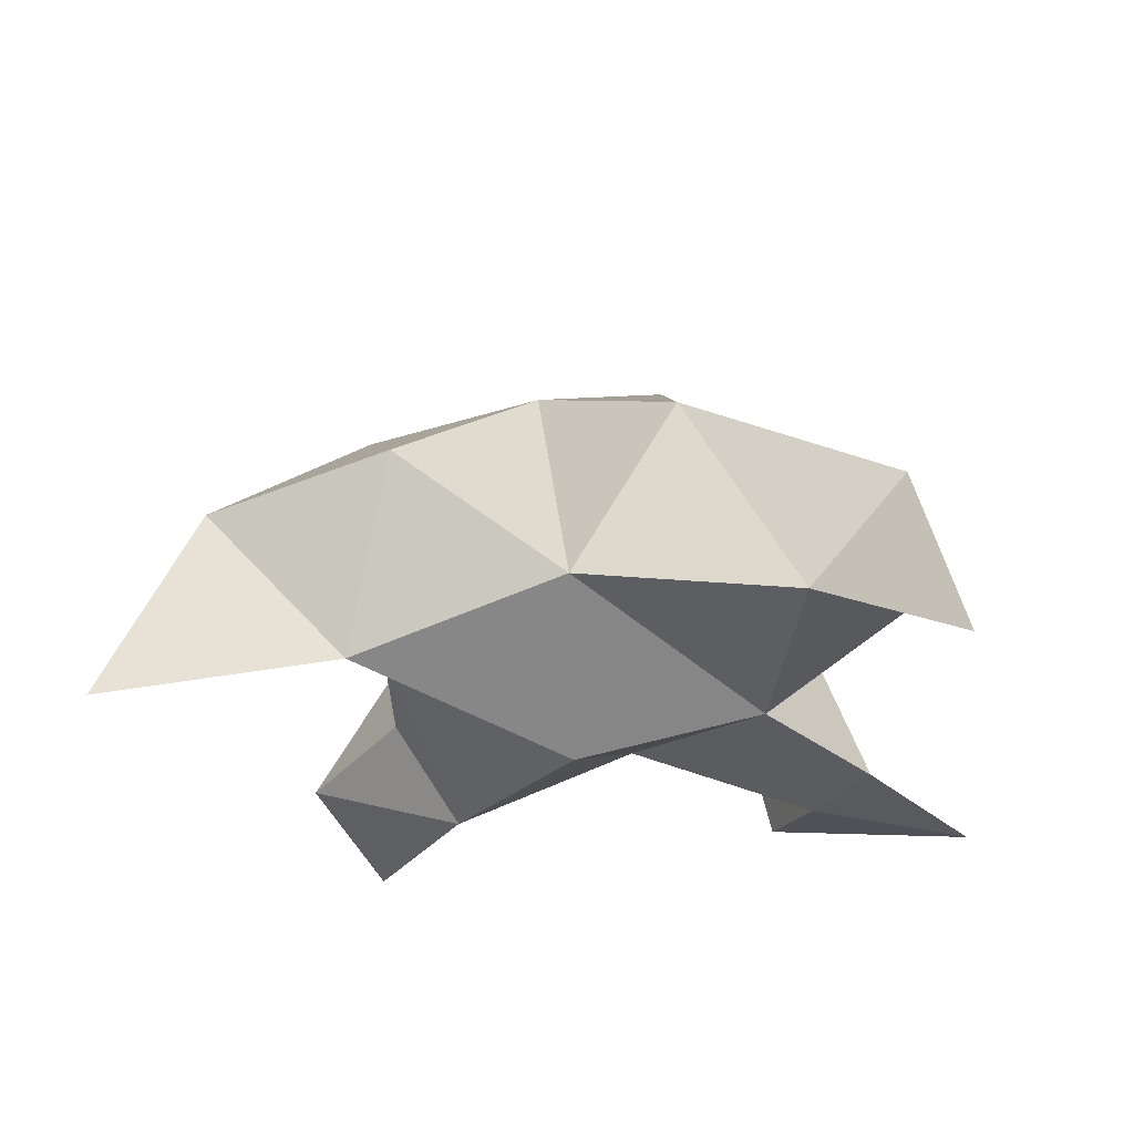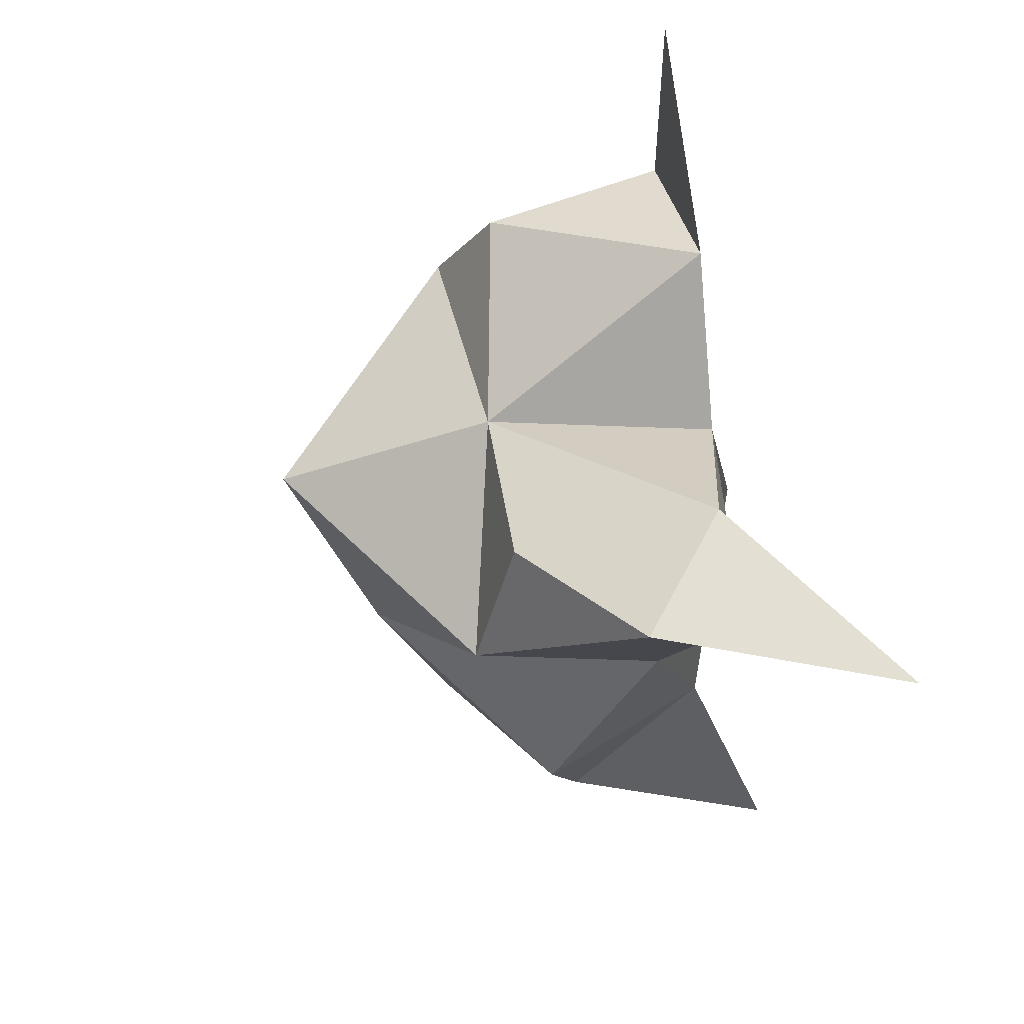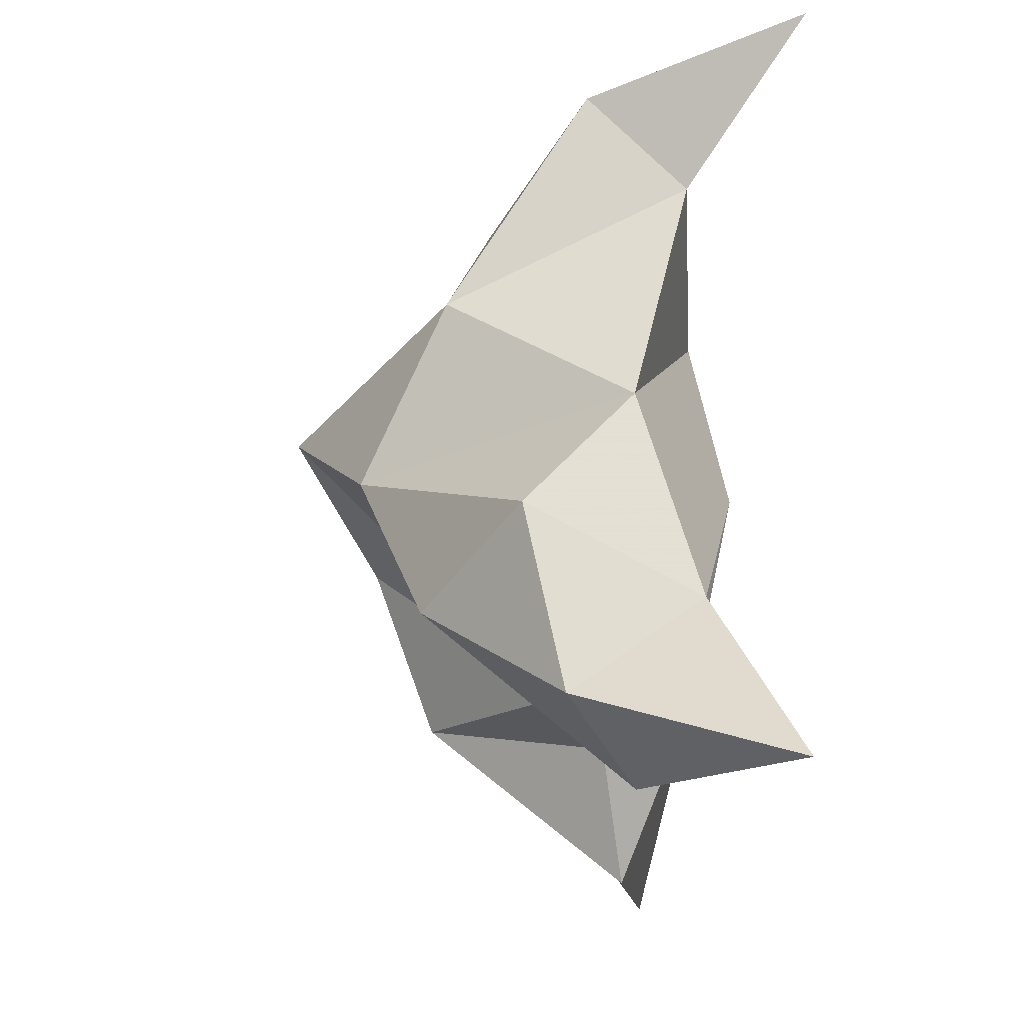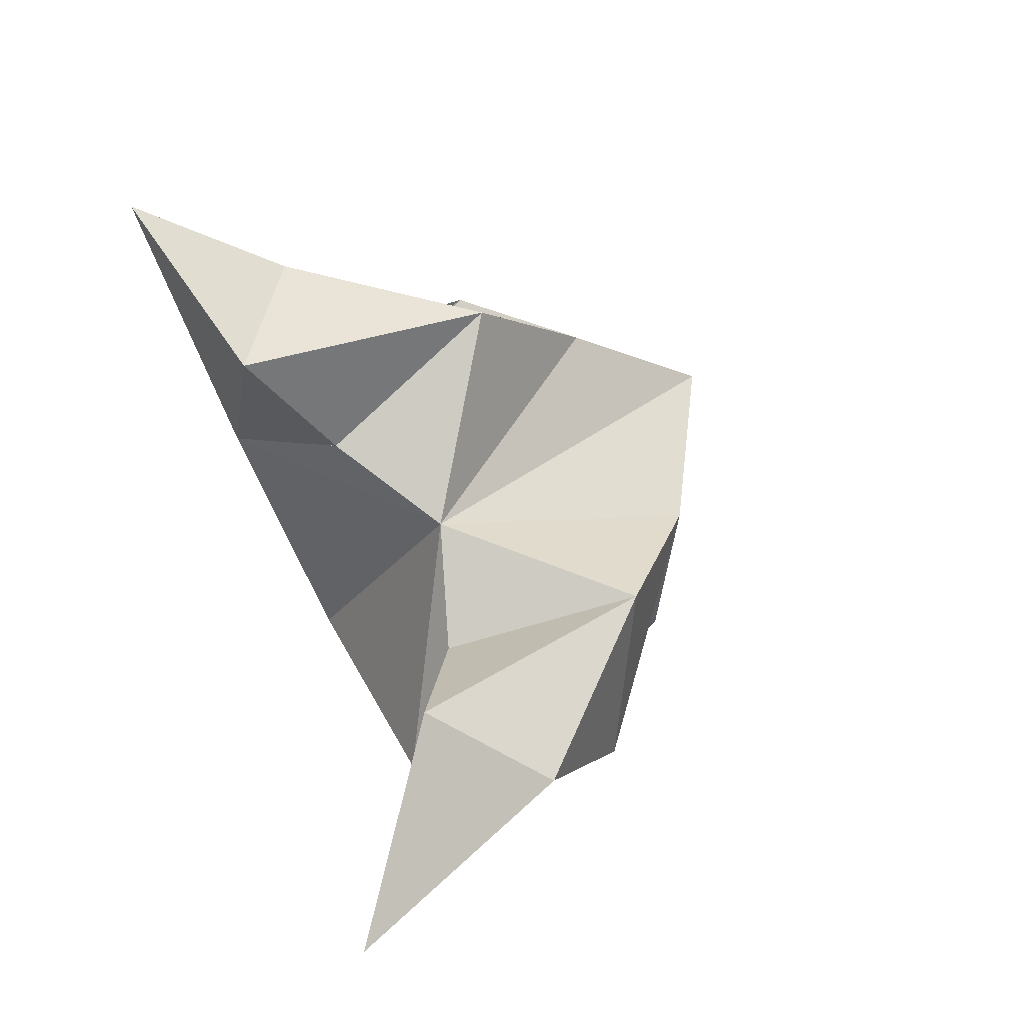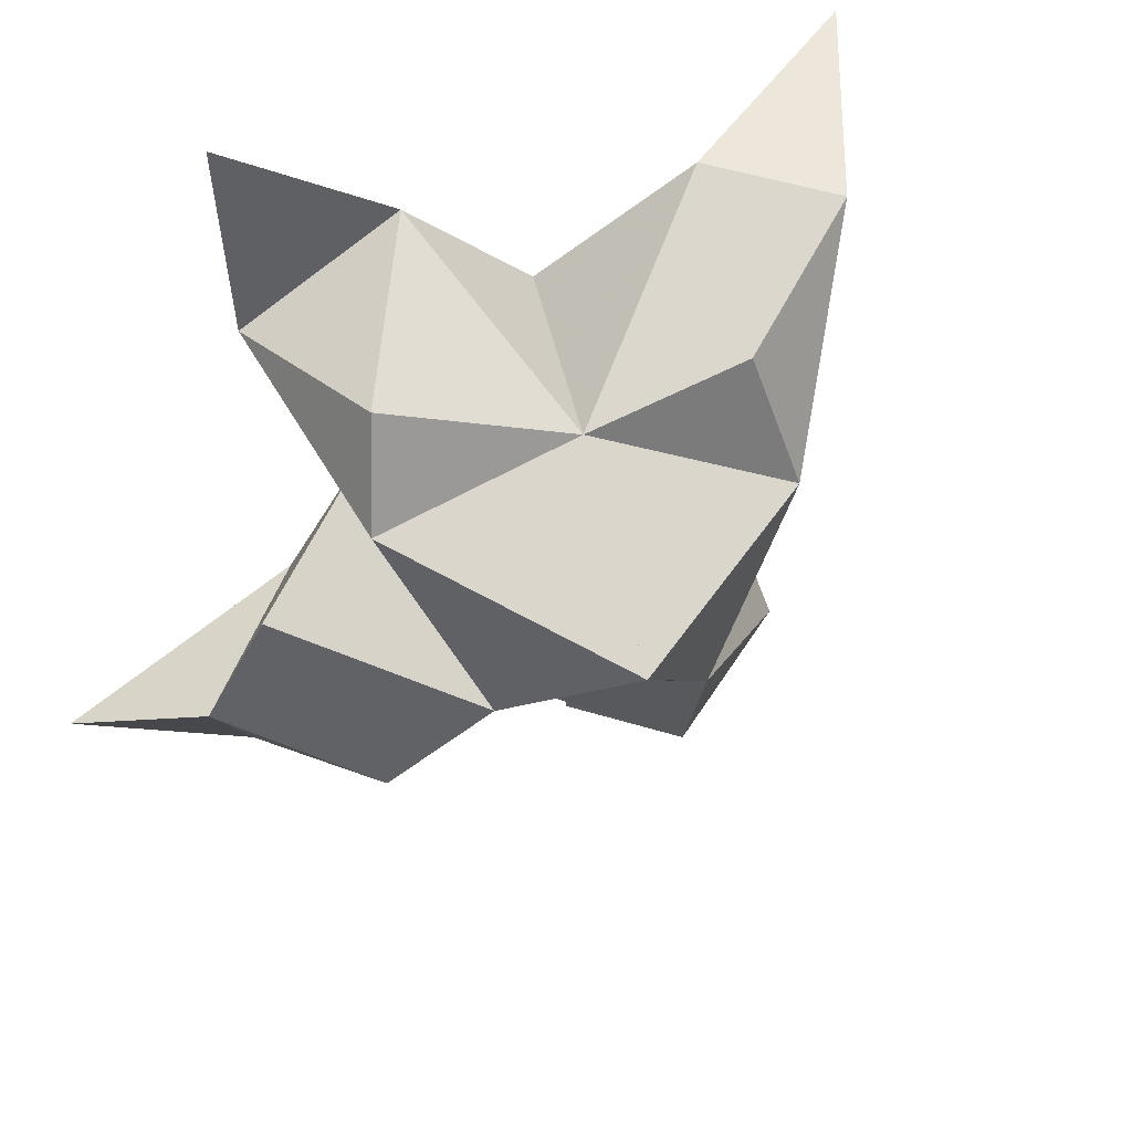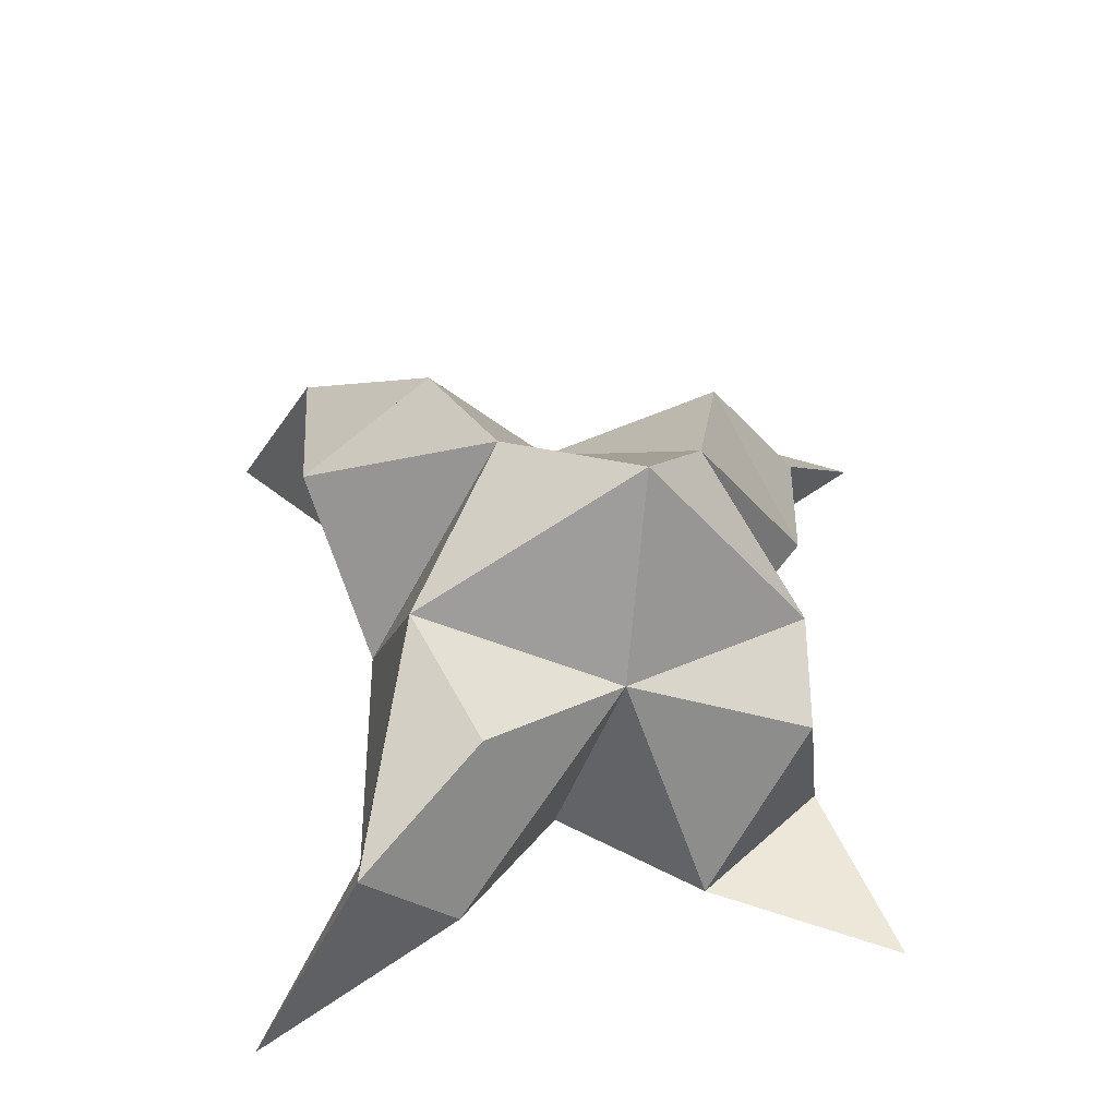
<metadata>
{"format":"obj","ext":"obj","renderer":"f3d","projection":"perspective","resolution":1024,"background":"white","views":[{"elev":-21.3,"azim":-92.2,"up":"+Y"},{"elev":61.4,"azim":-108.4,"up":"+Z"},{"elev":-40.1,"azim":-99.9,"up":"+Z"},{"elev":-76.5,"azim":109.2,"up":"+Z"},{"elev":49.3,"azim":148.6,"up":"+Z"},{"elev":48.8,"azim":-20.0,"up":"+Y"}]}
</metadata>
<code>
v -0.1972 0.1209 0.6662
v -0.1924 0.149 0.6984
v -0.2194 0.1247 0.6605
v -0.218 0.1546 0.6914
v -0.2083 0.1477 0.7134
v -0.1973 0.1325 0.6378
v -0.217 0.1004 0.6758
v -0.1974 0.1856 0.6947
v -0.222 0.1083 0.7115
v -0.1663 0.1 0.7596
v -0.1686 0.145 0.7077
v -0.1239 0.1 0.6373
v -0.1851 0.1 0.725
v -0.1791 0.1663 0.6773
v -0.1644 0.152 0.6501
v -0.1776 0.119 0.6409
v -0.1558 0.111 0.6236
v -0.1441 0.1206 0.6488
v -0.1545 0.1268 0.6754
v -0.1724 0.1 0.6541
v -0.1829 0.1122 0.6889
v -0.1746 0.136 0.7266
v -0.1677 0.1003 0.7189
v -0.1987 0.1035 0.7347
v -0.2917 0.1 0.737
v -0.2443 0.162 0.694
v -0.2536 0.1 0.5901
v -0.263 0.1179 0.7148
v -0.2179 0.1743 0.6687
v -0.2217 0.1623 0.6361
v -0.2184 0.1268 0.6311
v -0.2202 0.1225 0.6029
v -0.2409 0.1391 0.6073
v -0.2507 0.1485 0.641
v -0.2385 0.1125 0.6336
v -0.2473 0.1262 0.6736
v -0.2389 0.1527 0.7199
v -0.2676 0.1383 0.7322
v -0.2492 0.1189 0.7339
f 1 2 4
f 1 2 7
f 1 2 8
f 1 2 14
f 1 2 21
f 1 2 29
f 1 3 4
f 1 3 6
f 1 3 7
f 1 3 29
f 1 4 7
f 1 4 8
f 1 4 29
f 1 6 7
f 1 6 8
f 1 6 14
f 1 6 15
f 1 6 20
f 1 6 29
f 1 7 20
f 1 7 21
f 1 8 14
f 1 8 29
f 1 14 15
f 1 14 19
f 1 14 21
f 1 15 19
f 1 15 20
f 1 19 20
f 1 19 21
f 1 20 21
f 2 4 5
f 2 4 7
f 2 4 8
f 2 4 9
f 2 4 29
f 2 5 8
f 2 5 9
f 2 5 11
f 2 7 9
f 2 7 21
f 2 8 11
f 2 8 14
f 2 8 29
f 2 9 11
f 2 9 21
f 2 11 14
f 2 11 21
f 2 14 21
f 3 4 7
f 3 4 29
f 3 4 36
f 3 6 7
f 3 6 29
f 3 6 30
f 3 6 35
f 3 7 35
f 3 7 36
f 3 29 30
f 3 29 34
f 3 29 36
f 3 30 34
f 3 30 35
f 3 34 35
f 3 34 36
f 3 35 36
f 4 5 8
f 4 5 9
f 4 5 26
f 4 7 9
f 4 7 36
f 4 8 26
f 4 8 29
f 4 9 26
f 4 9 36
f 4 26 29
f 4 26 36
f 4 29 36
f 5 8 11
f 5 8 26
f 5 9 11
f 5 9 22
f 5 9 24
f 5 9 26
f 5 9 37
f 5 9 39
f 5 11 22
f 5 22 24
f 5 26 37
f 5 37 39
f 6 7 20
f 6 7 35
f 6 8 14
f 6 8 29
f 6 14 15
f 6 15 16
f 6 15 20
f 6 16 20
f 6 29 30
f 6 30 31
f 6 30 35
f 6 31 35
f 7 9 21
f 7 9 36
f 7 20 21
f 7 35 36
f 8 11 14
f 8 26 29
f 9 11 13
f 9 11 21
f 9 11 22
f 9 13 21
f 9 13 22
f 9 13 24
f 9 22 24
f 9 26 28
f 9 26 36
f 9 26 37
f 9 28 36
f 9 28 37
f 9 28 39
f 9 37 39
f 10 13 23
f 10 13 24
f 10 23 24
f 11 13 21
f 11 13 22
f 11 13 23
f 11 14 21
f 11 22 23
f 12 17 18
f 12 17 20
f 12 18 20
f 13 22 23
f 13 22 24
f 13 23 24
f 14 15 19
f 14 19 21
f 15 16 17
f 15 16 18
f 15 16 19
f 15 16 20
f 15 17 18
f 15 17 20
f 15 18 19
f 15 18 20
f 15 19 20
f 16 17 18
f 16 17 20
f 16 18 19
f 16 18 20
f 16 19 20
f 17 18 20
f 18 19 20
f 19 20 21
f 22 23 24
f 25 28 38
f 25 28 39
f 25 38 39
f 26 28 36
f 26 28 37
f 26 28 38
f 26 29 36
f 26 37 38
f 27 32 33
f 27 32 35
f 27 33 35
f 28 37 38
f 28 37 39
f 28 38 39
f 29 30 34
f 29 34 36
f 30 31 32
f 30 31 33
f 30 31 34
f 30 31 35
f 30 32 33
f 30 32 35
f 30 33 34
f 30 33 35
f 30 34 35
f 31 32 33
f 31 32 35
f 31 33 34
f 31 33 35
f 31 34 35
f 32 33 35
f 33 34 35
f 34 35 36
f 37 38 39

</code>
